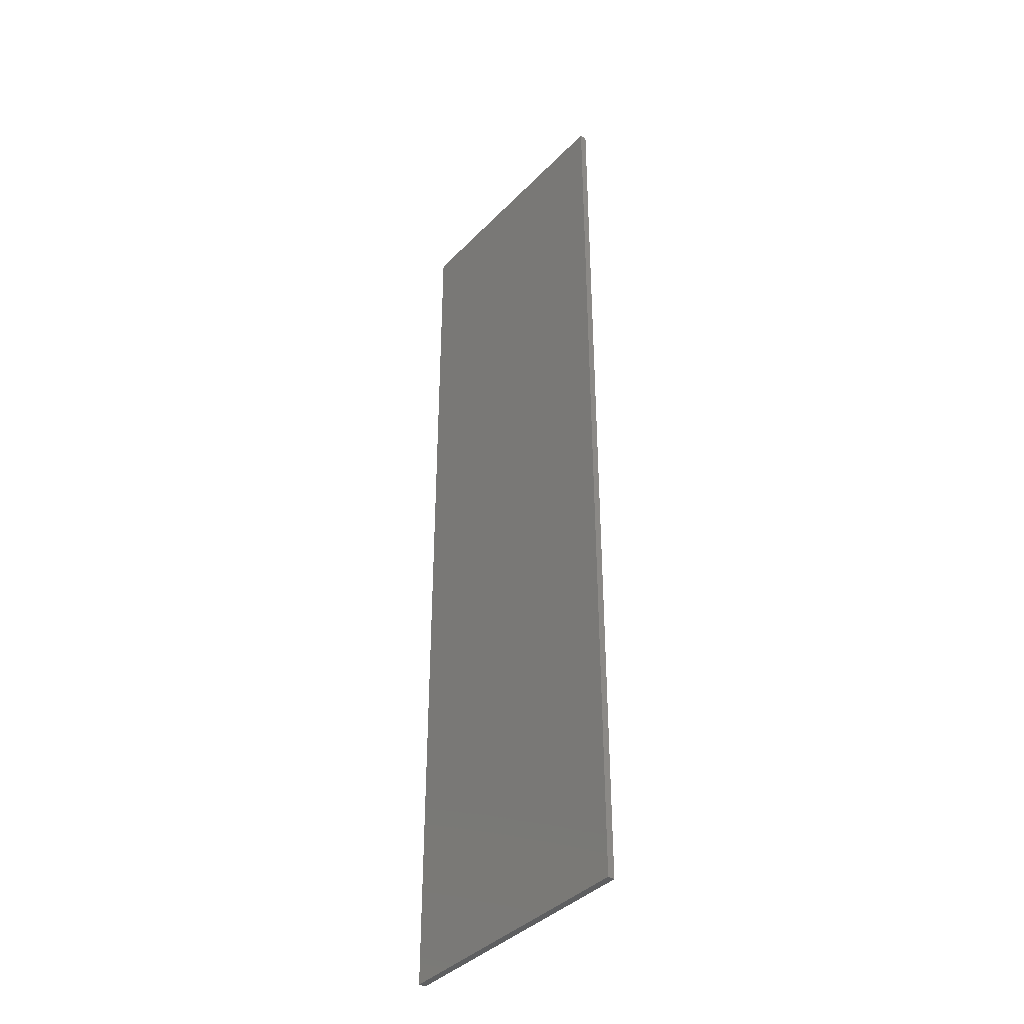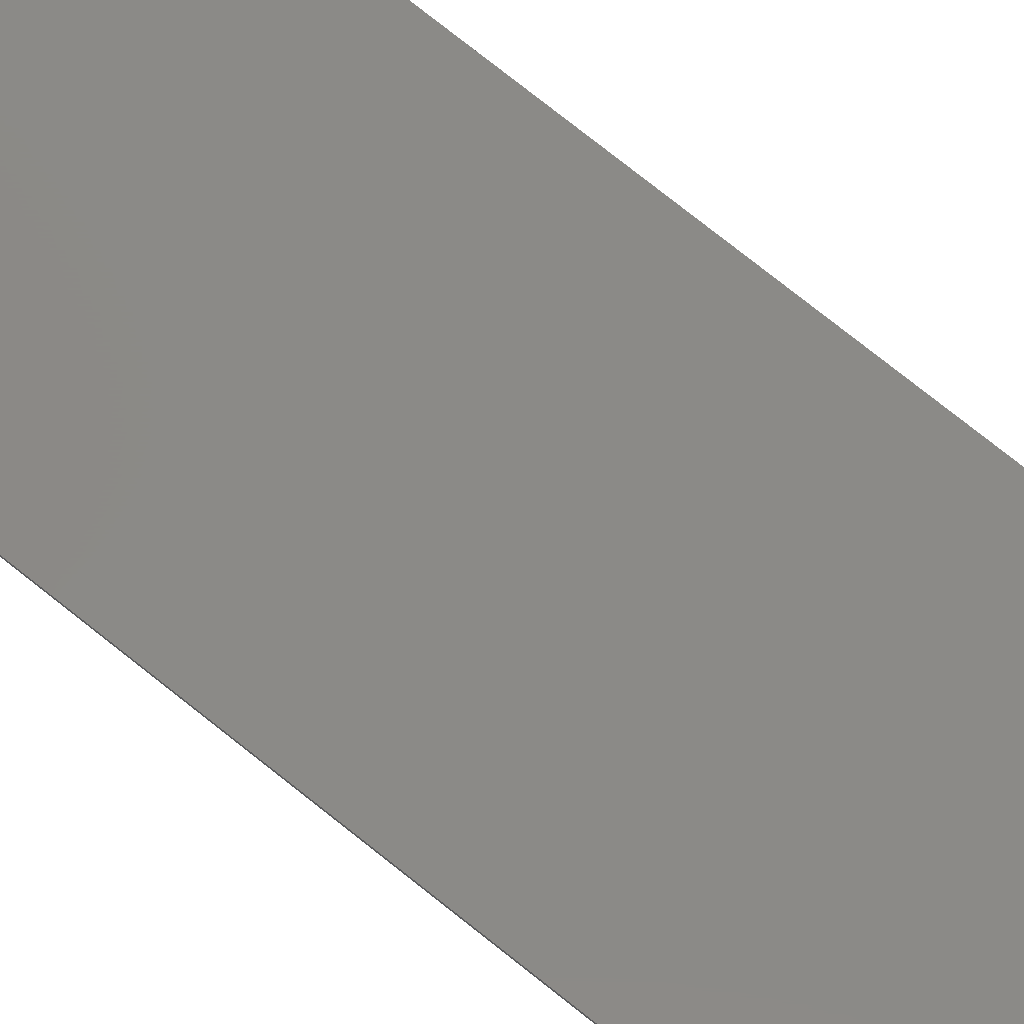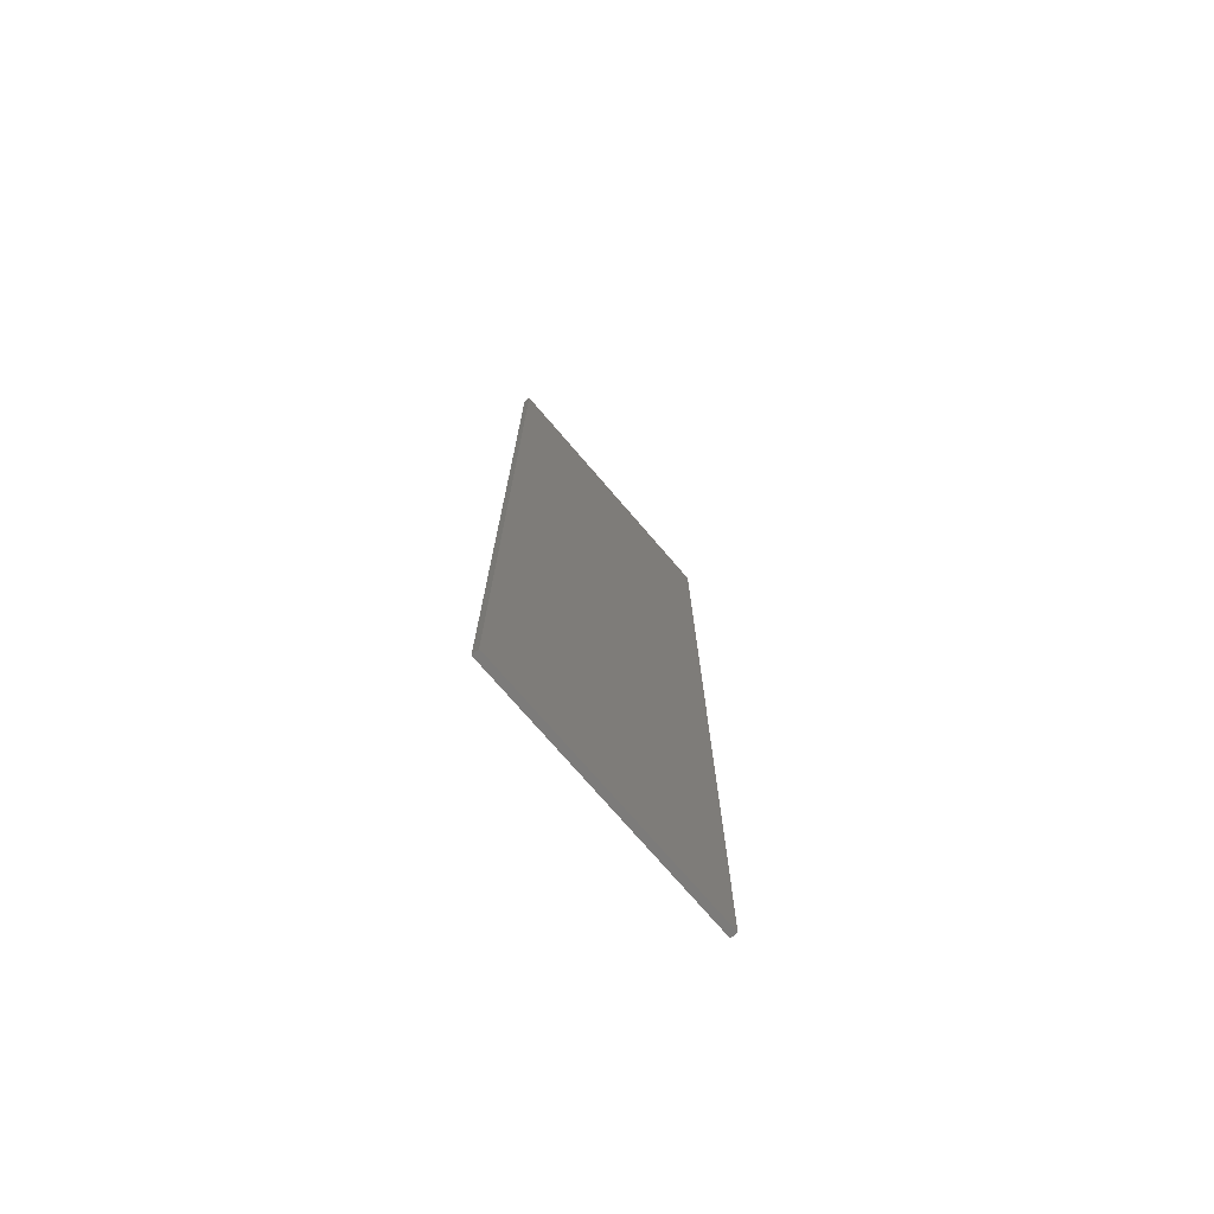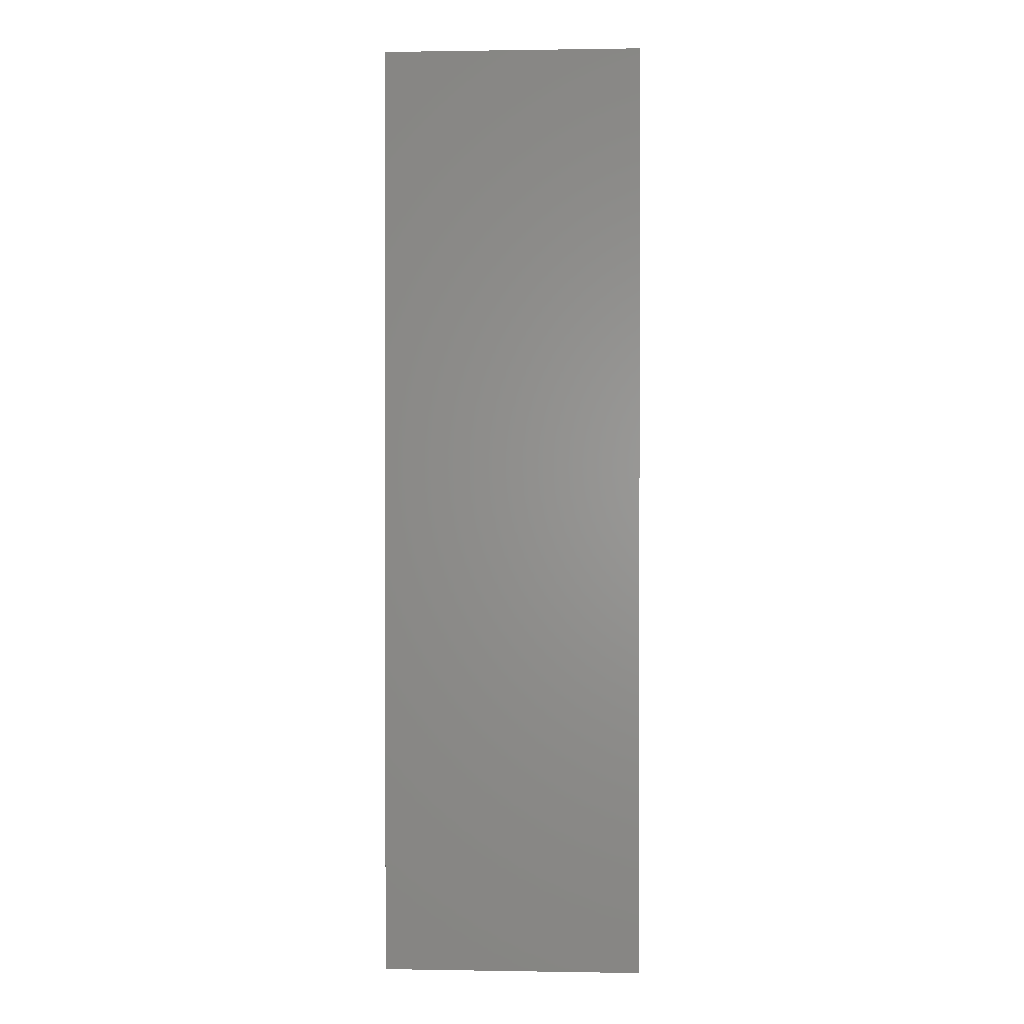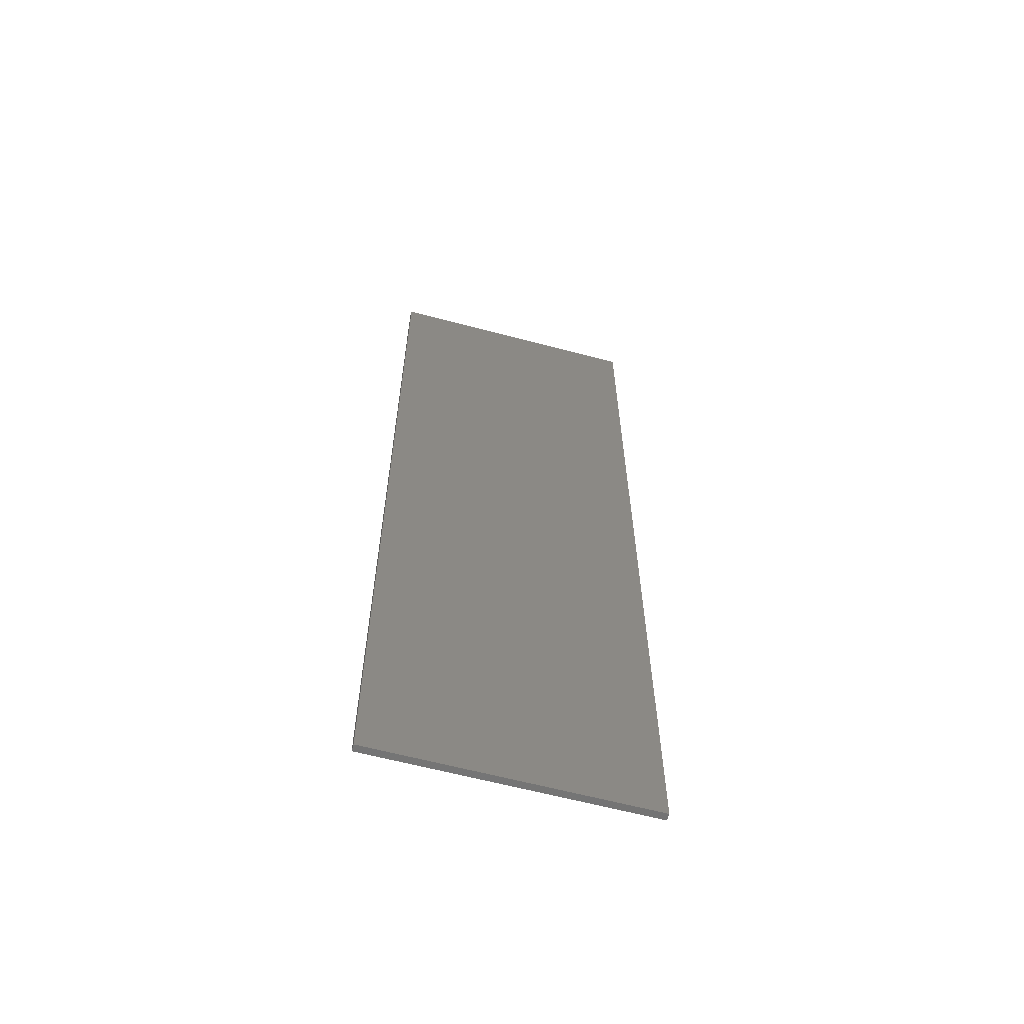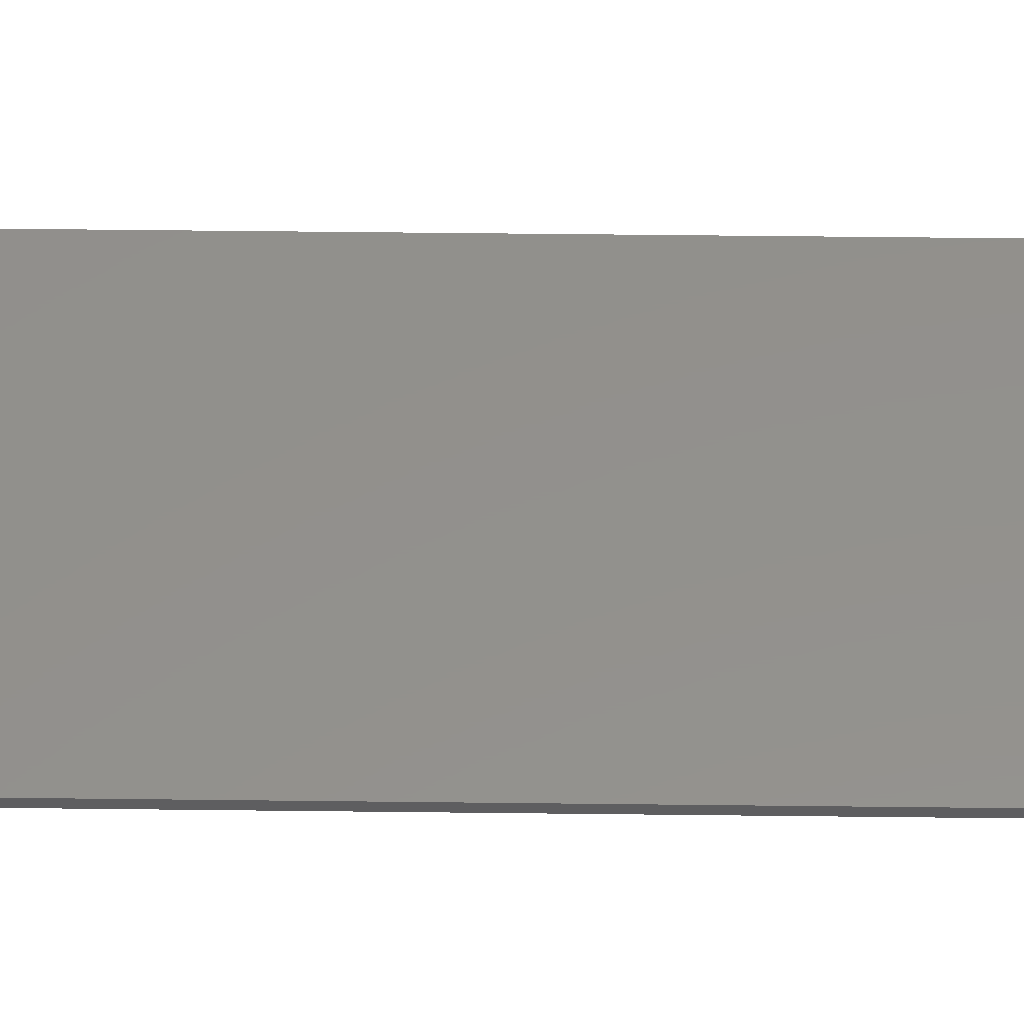
<metadata>
{"format":"stl","ext":"stl","renderer":"f3d","projection":"perspective","resolution":1024,"background":"white","views":[{"elev":-39.3,"azim":-128.7,"up":"+Z"},{"elev":79.0,"azim":128.2,"up":"+Y"},{"elev":-74.7,"azim":130.7,"up":"+Z"},{"elev":0.7,"azim":-176.5,"up":"+Z"},{"elev":-62.7,"azim":-15.0,"up":"+Z"},{"elev":54.0,"azim":90.7,"up":"+Y"}]}
</metadata>
<code>
# stl→obj: 8 verts, 12 faces
v 57.15 863.6 3620
v 552.4 876.3 3620
v 57.15 876.3 3620
v 552.4 863.6 3620
v 57.15 863.6 1829
v 552.4 863.6 1829
v 552.4 876.3 1829
v 57.15 876.3 1829
f 1 2 3
f 2 1 4
f 4 5 6
f 5 4 1
f 7 5 8
f 5 7 6
f 3 7 8
f 7 3 2
f 3 5 1
f 5 3 8
f 7 4 6
f 4 7 2

</code>
